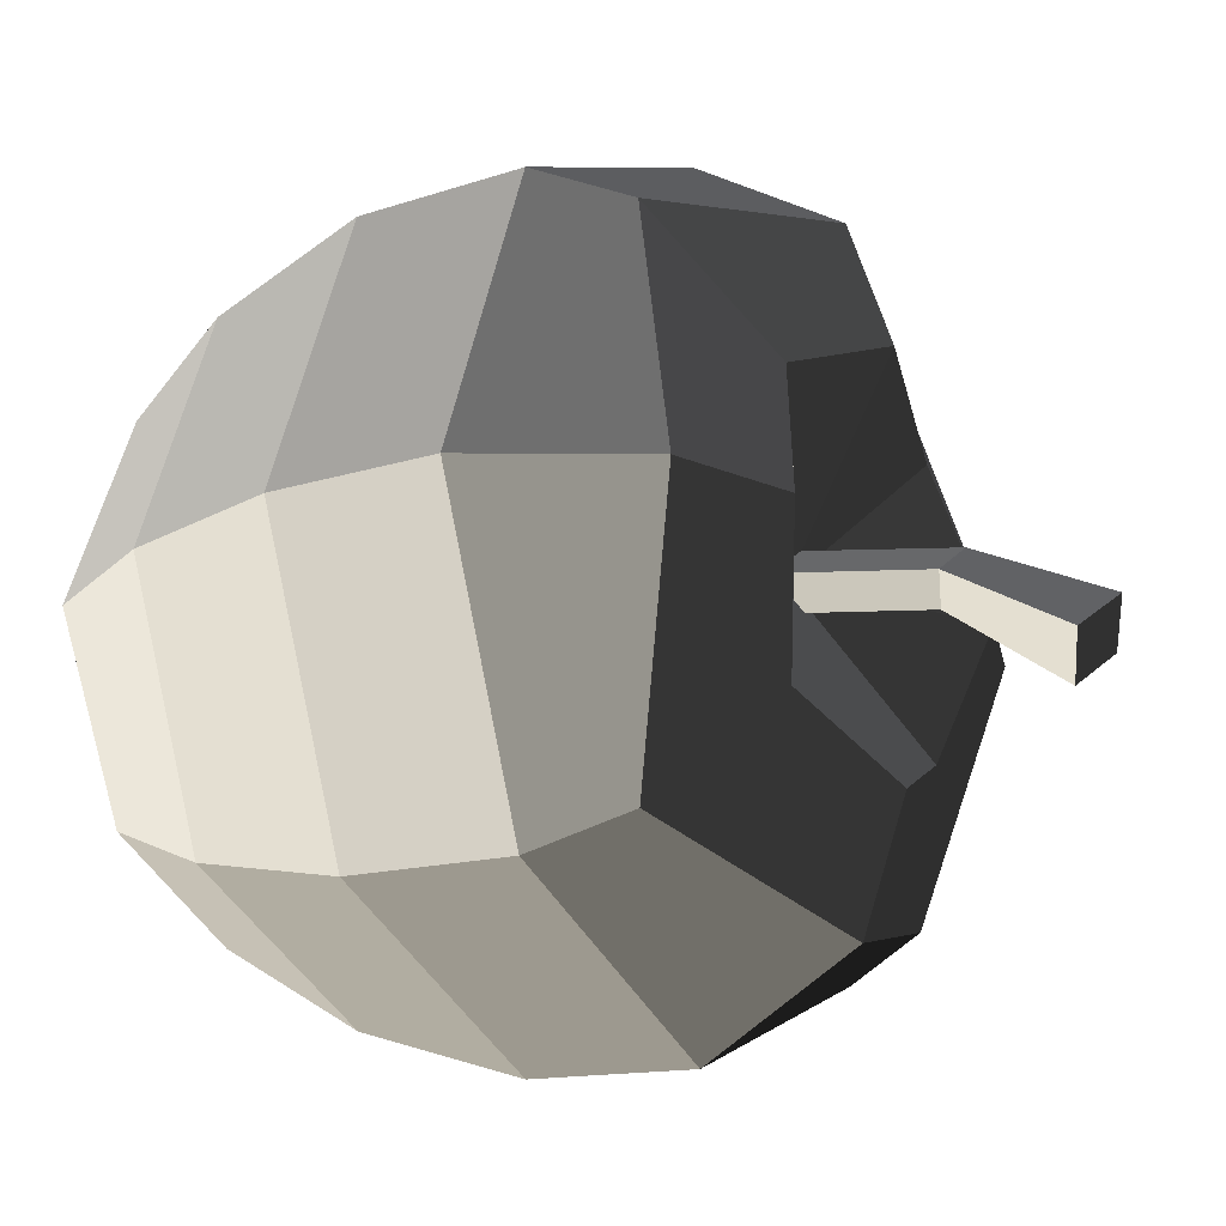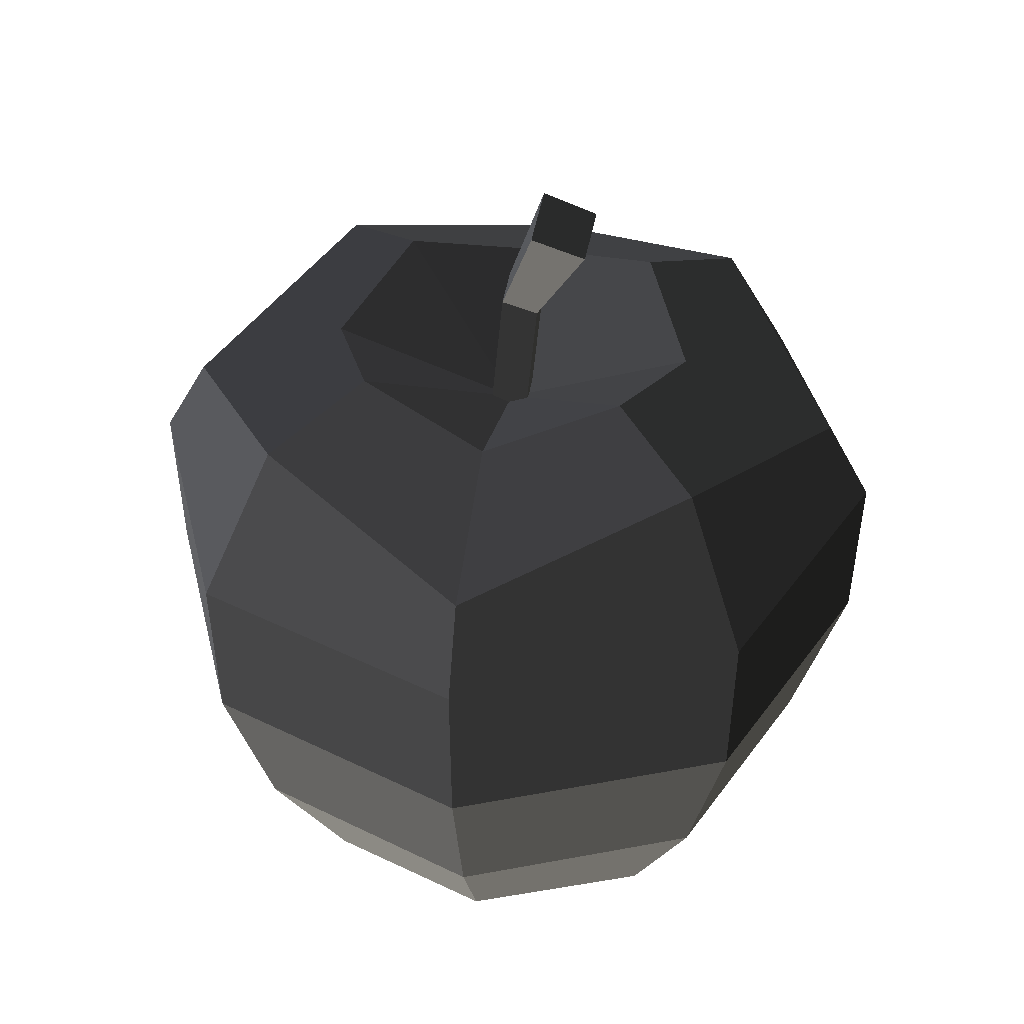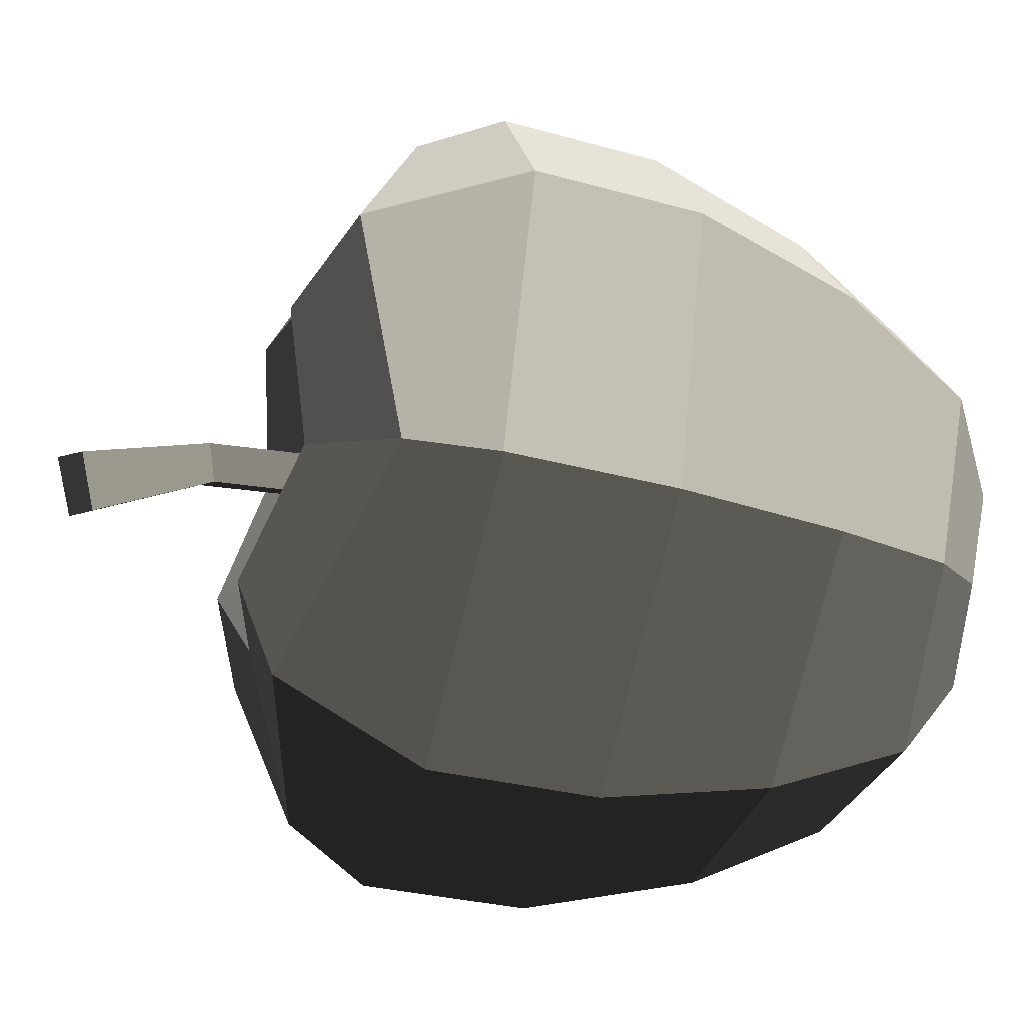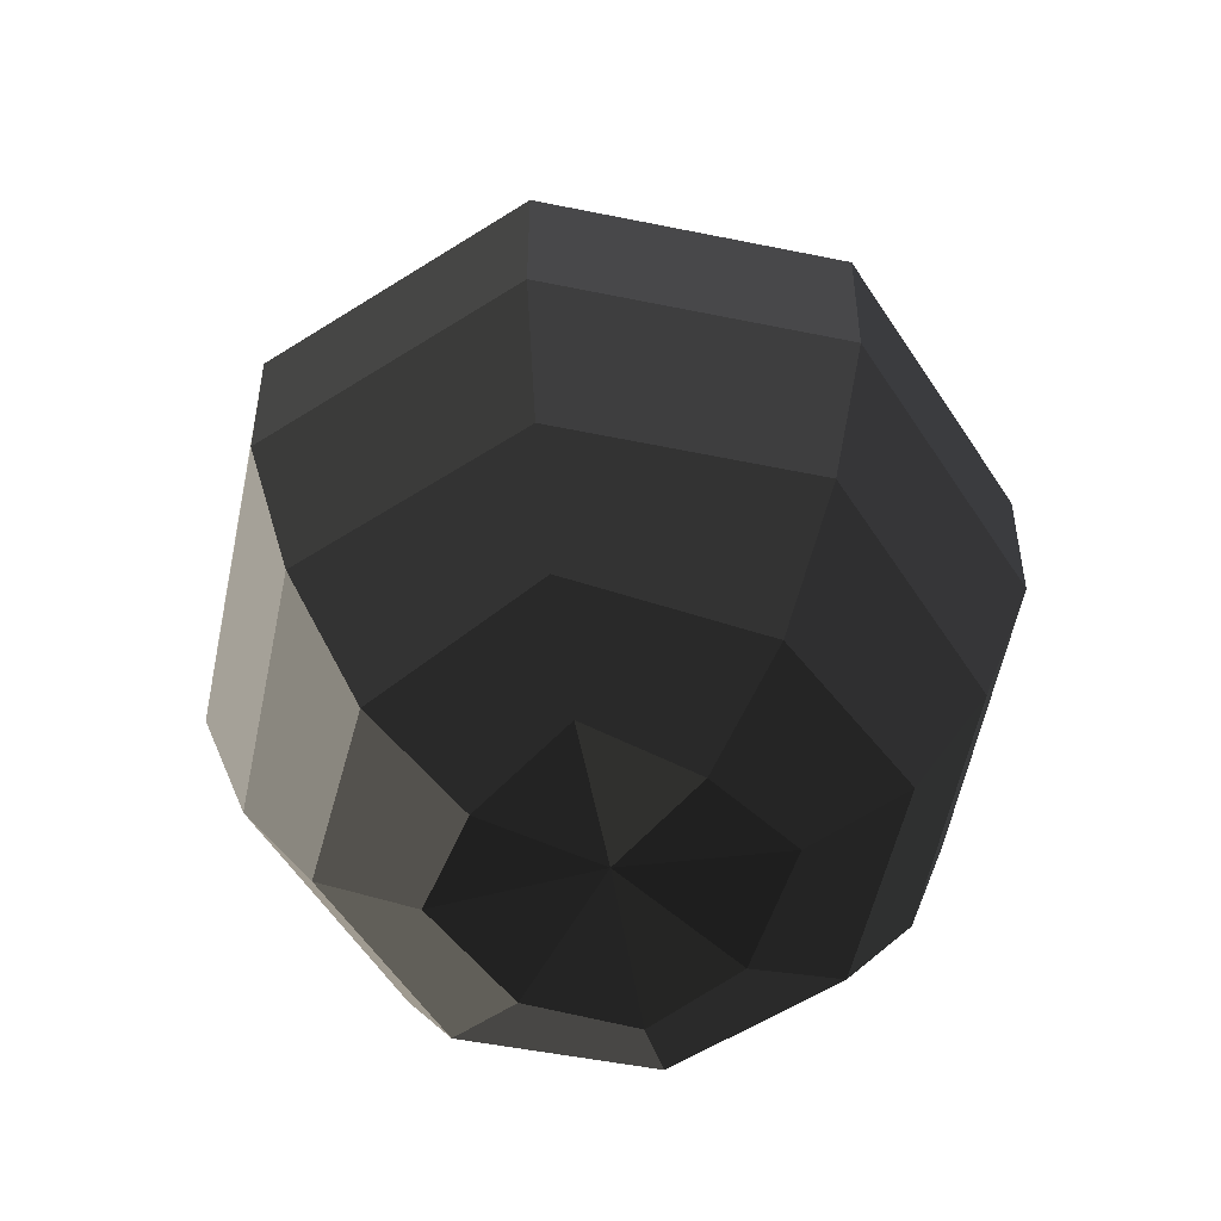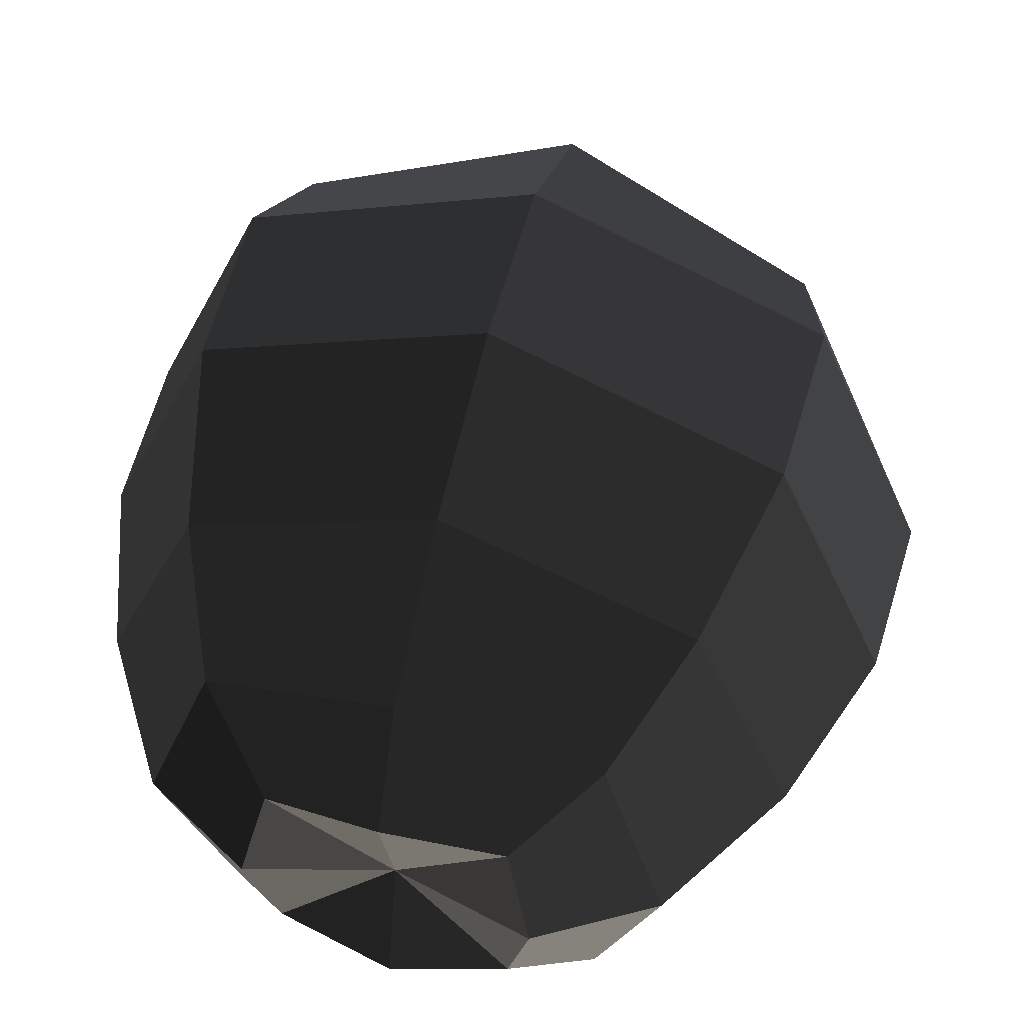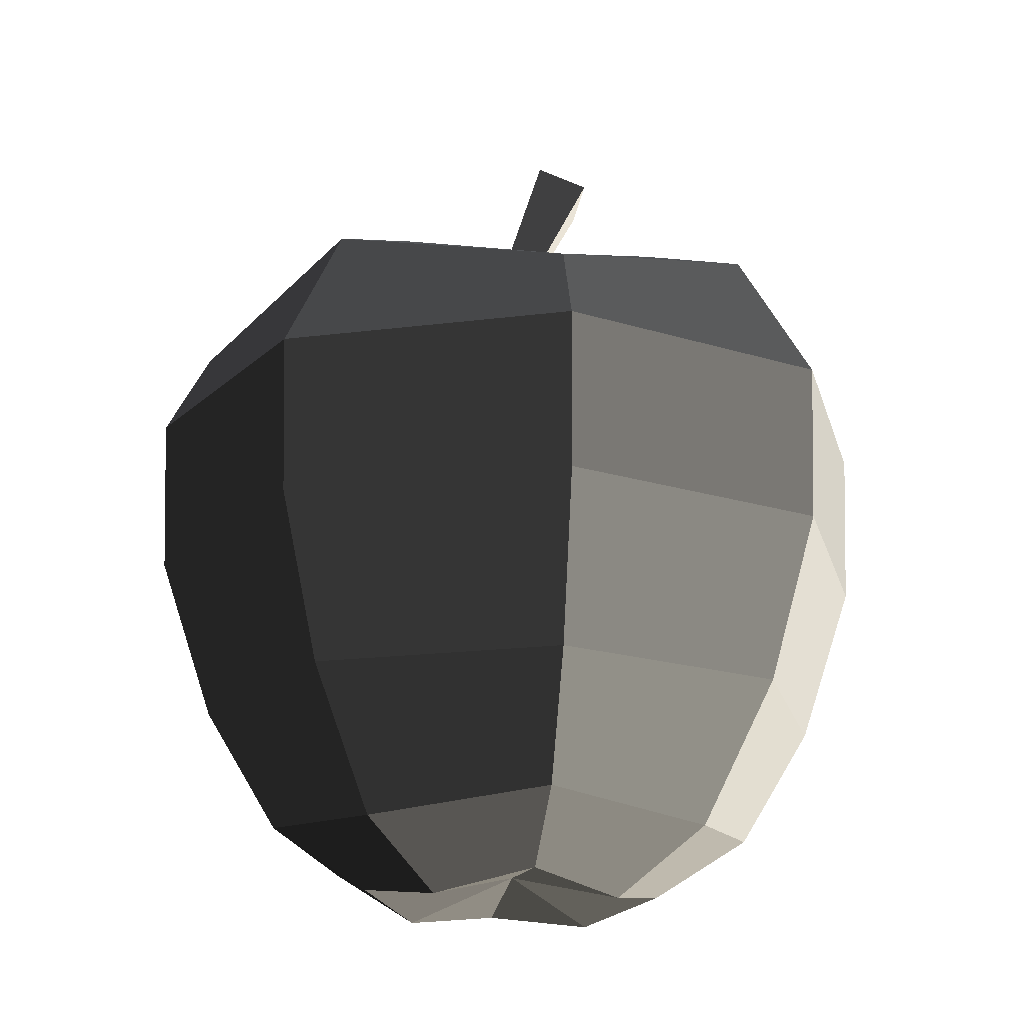
<metadata>
{"format":"obj","ext":"obj","renderer":"f3d","projection":"perspective","resolution":1024,"background":"white","views":[{"elev":-17.9,"azim":119.8,"up":"+Z"},{"elev":39.6,"azim":144.2,"up":"+Y"},{"elev":-51.4,"azim":-104.5,"up":"+Z"},{"elev":-59.3,"azim":-34.3,"up":"+Y"},{"elev":55.1,"azim":15.0,"up":"+Z"},{"elev":-18.7,"azim":36.3,"up":"+Y"}]}
</metadata>
<code>
v -0.0985 -0.3096 0.0994
v -0.1206 -0.3256 0
v -0 -0.2945 0
v -0 -0.2945 0
v -0.0985 -0.3096 -0.0994
v -0.0985 -0.3096 -0.0994
v -0 -0.3256 -0.1206
v -0 -0.3256 -0.1206
v 0.0985 -0.3096 -0.0994
v 0.0985 -0.3096 -0.0994
v 0.1206 -0.3256 0
v 0.1206 -0.3256 0
v 0.0985 -0.3096 0.0994
v 0.0985 -0.3096 0.0994
v -0 -0.3256 0.1206
v -0 -0.3256 0.1206
v -0.0985 -0.3096 0.0994
v -0.0985 -0.3096 0.0994
v -0.1605 -0.2534 0.1605
v -0 -0.2695 0.2161
v 0.1605 -0.2534 0.1605
v 0.0985 -0.3096 0.0994
v 0.2161 -0.2695 0
v 0.1206 -0.3256 0
v 0.1605 -0.2534 -0.1605
v 0.0985 -0.3096 -0.0994
v -0 -0.2695 -0.2161
v -0 -0.3256 -0.1206
v -0.1605 -0.2534 -0.1605
v -0.0985 -0.3096 -0.0994
v -0.2161 -0.2695 0
v -0.1206 -0.3256 0
v -0.1605 -0.2534 0.1605
v -0.0985 -0.3096 0.0994
v -0.2919 -0.1458 0
v -0.2064 -0.1458 0.2064
v -0 -0.1458 0.2919
v -0 -0.2695 0.2161
v 0.2064 -0.1458 0.2064
v 0.1605 -0.2534 0.1605
v 0.2919 -0.1458 0
v 0.2161 -0.2695 0
v 0.2064 -0.1458 -0.2064
v 0.1605 -0.2534 -0.1605
v -0 -0.1458 -0.2919
v -0 -0.2695 -0.2161
v -0.2064 -0.1458 -0.2064
v -0.1605 -0.2534 -0.1605
v -0.2919 -0.1458 0
v -0.2161 -0.2695 0
v -0.2405 0 -0.2405
v -0.3401 0 0
v -0.2405 0 0.2405
v -0.2064 -0.1458 0.2064
v -0 0 0.3401
v -0 -0.1458 0.2919
v 0.2405 0 0.2405
v 0.2064 -0.1458 0.2064
v 0.3401 0 0
v 0.2919 -0.1458 0
v 0.2405 0 -0.2405
v 0.2064 -0.1458 -0.2064
v -0 0 -0.3401
v -0 -0.1458 -0.2919
v -0.2405 0 -0.2405
v -0.2064 -0.1458 -0.2064
v -0 0.1421 -0.3451
v -0.244 0.1421 -0.244
v -0.3451 0.1421 0
v -0.3401 0 0
v -0.244 0.1421 0.244
v -0.2405 0 0.2405
v -0 0.1421 0.3451
v -0 0 0.3401
v 0.244 0.1421 0.244
v 0.2405 0 0.2405
v 0.3451 0.1421 0
v 0.3401 0 0
v 0.244 0.1421 -0.244
v 0.2405 0 -0.2405
v -0 0.1421 -0.3451
v -0 0 -0.3401
v 0.2153 0.2154 -0.2153
v -0 0.2695 -0.2695
v -0.2153 0.2154 -0.2153
v -0.244 0.1421 -0.244
v -0.2695 0.2695 0
v -0.3451 0.1421 0
v -0.2153 0.2154 0.2153
v -0.244 0.1421 0.244
v -0 0.2695 0.2695
v -0 0.1421 0.3451
v 0.2153 0.2154 0.2153
v 0.244 0.1421 0.244
v 0.2695 0.2695 0
v 0.3451 0.1421 0
v 0.2153 0.2154 -0.2153
v 0.244 0.1421 -0.244
v 0.1648 0.3058 0
v 0.1165 0.2767 -0.1165
v -0 0.2165 0
v -0 0.2165 0
v -0 0.3058 -0.1648
v -0 0.3058 -0.1648
v -0 0.2695 -0.2695
v 0.2153 0.2154 -0.2153
v -0.1165 0.2767 -0.1165
v -0.2153 0.2154 -0.2153
v -0 0.2165 0
v -0 0.2165 0
v -0.1648 0.3058 0
v -0.1648 0.3058 0
v -0.2695 0.2695 0
v -0.2153 0.2154 -0.2153
v -0.1165 0.2767 0.1165
v -0.2153 0.2154 0.2153
v -0 0.2165 0
v -0 0.2165 0
v -0 0.3058 0.1648
v -0 0.3058 0.1648
v -0 0.2695 0.2695
v -0.2153 0.2154 0.2153
v 0.1165 0.2767 0.1165
v 0.2153 0.2154 0.2153
v -0 0.2165 0
v -0 0.2165 0
v 0.1648 0.3058 0
v 0.1648 0.3058 0
v 0.2695 0.2695 0
v 0.2153 0.2154 0.2153
v 0.0008 0.2127 -0.0232
v -0.0227 0.2127 0.0003
v 0.0007 0.336 -0.0401
v -0.0229 0.346 -0.0188
v 0.0007 0.3565 0.0023
v 0.0008 0.2128 0.0238
v 0.0244 0.346 -0.0188
v 0.0243 0.2127 0.0003
v 0.0007 0.336 -0.0401
v 0.0008 0.2127 -0.0232
v 0.0368 0.4507 -0.0798
v 0.0007 0.433 -0.11
v -0.0346 0.4507 -0.0798
v -0.0229 0.346 -0.0188
v 0.0007 0.4699 -0.0493
v 0.0007 0.3565 0.0023
v 0.0368 0.4507 -0.0798
v 0.0244 0.346 -0.0188
v -0.0346 0.4507 -0.0798
v 0.0007 0.433 -0.11
g Group_001
f 1 2 3
f 3 2 5
f 3 5 7
f 3 7 9
f 3 9 11
f 3 11 13
f 3 13 15
f 3 15 17
f 17 15 20 19
f 20 15 22 21
f 21 22 24 23
f 23 24 26 25
f 25 26 28 27
f 27 28 30 29
f 29 30 32 31
f 31 32 34 33
f 31 33 36 35
f 36 33 38 37
f 37 38 40 39
f 39 40 42 41
f 41 42 44 43
f 43 44 46 45
f 45 46 48 47
f 47 48 50 49
f 47 49 52 51
f 52 49 54 53
f 53 54 56 55
f 55 56 58 57
f 57 58 60 59
f 59 60 62 61
f 61 62 64 63
f 63 64 66 65
f 63 65 68 67
f 68 65 70 69
f 69 70 72 71
f 71 72 74 73
f 73 74 76 75
f 75 76 78 77
f 77 78 80 79
f 79 80 82 81
f 79 81 84 83
f 84 81 86 85
f 85 86 88 87
f 87 88 90 89
f 89 90 92 91
f 91 92 94 93
f 93 94 96 95
f 95 96 98 97
f 95 97 100 99
f 99 100 101
f 101 100 103
f 103 100 106 105
f 103 105 108 107
f 103 107 109
f 109 107 111
f 111 107 114 113
f 111 113 116 115
f 111 115 117
f 117 115 119
f 119 115 122 121
f 119 121 124 123
f 119 123 125
f 125 123 127
f 127 123 130 129
g Group_002
f 131 132 134 133
f 134 132 136 135
f 135 136 138 137
f 137 138 140 139
f 137 139 142 141
f 142 139 144 143
f 143 144 146 145
f 145 146 148 147
f 145 147 150 149

</code>
